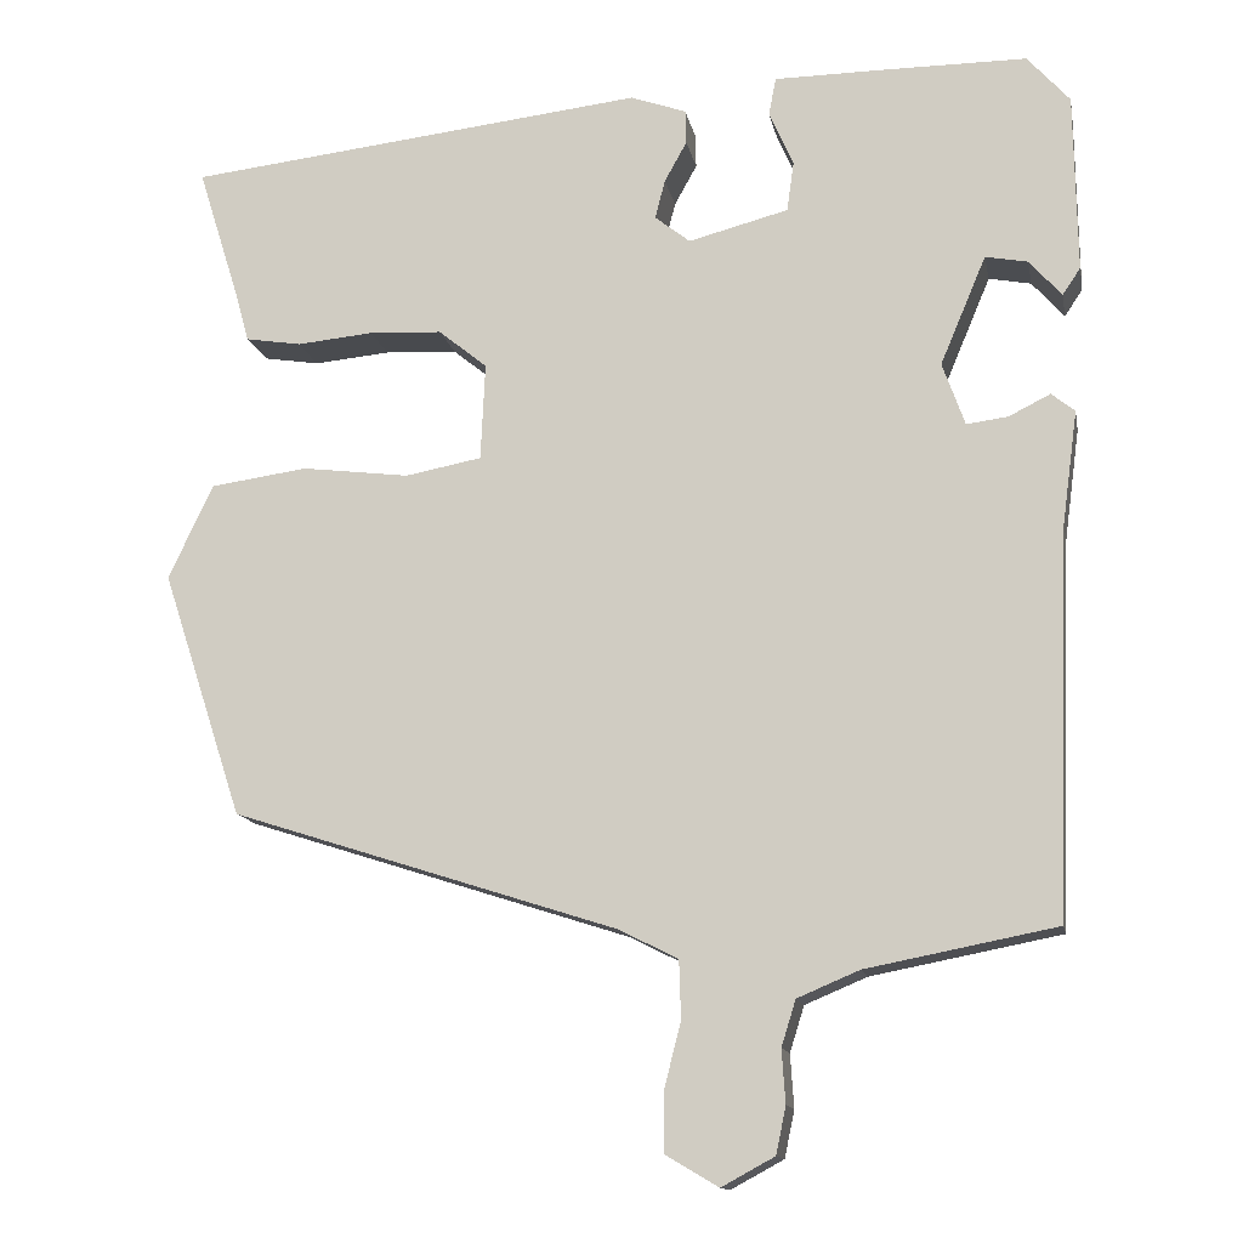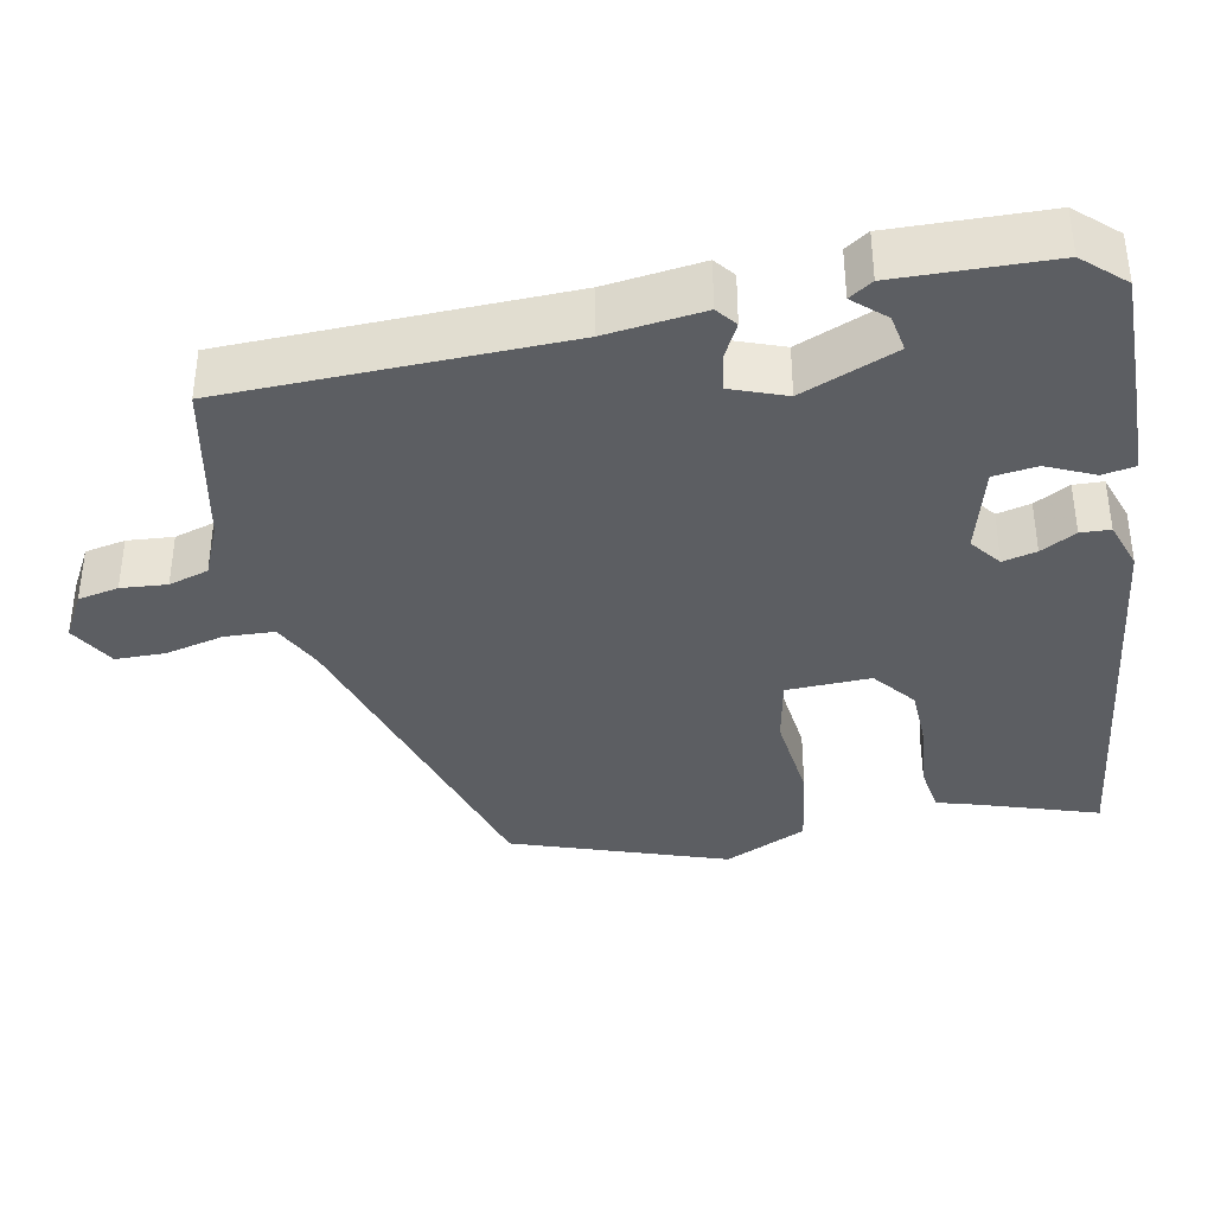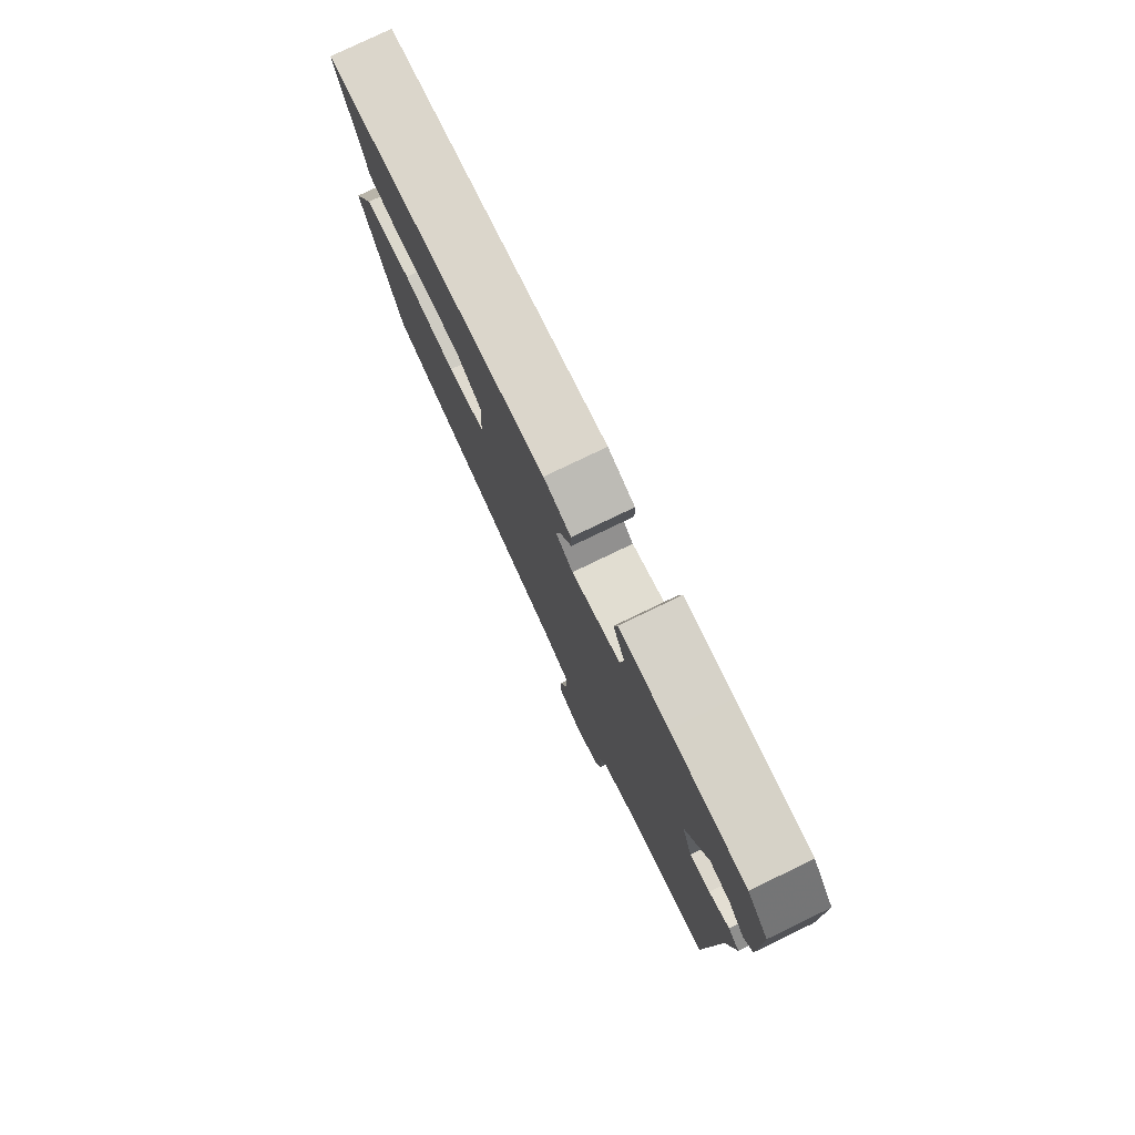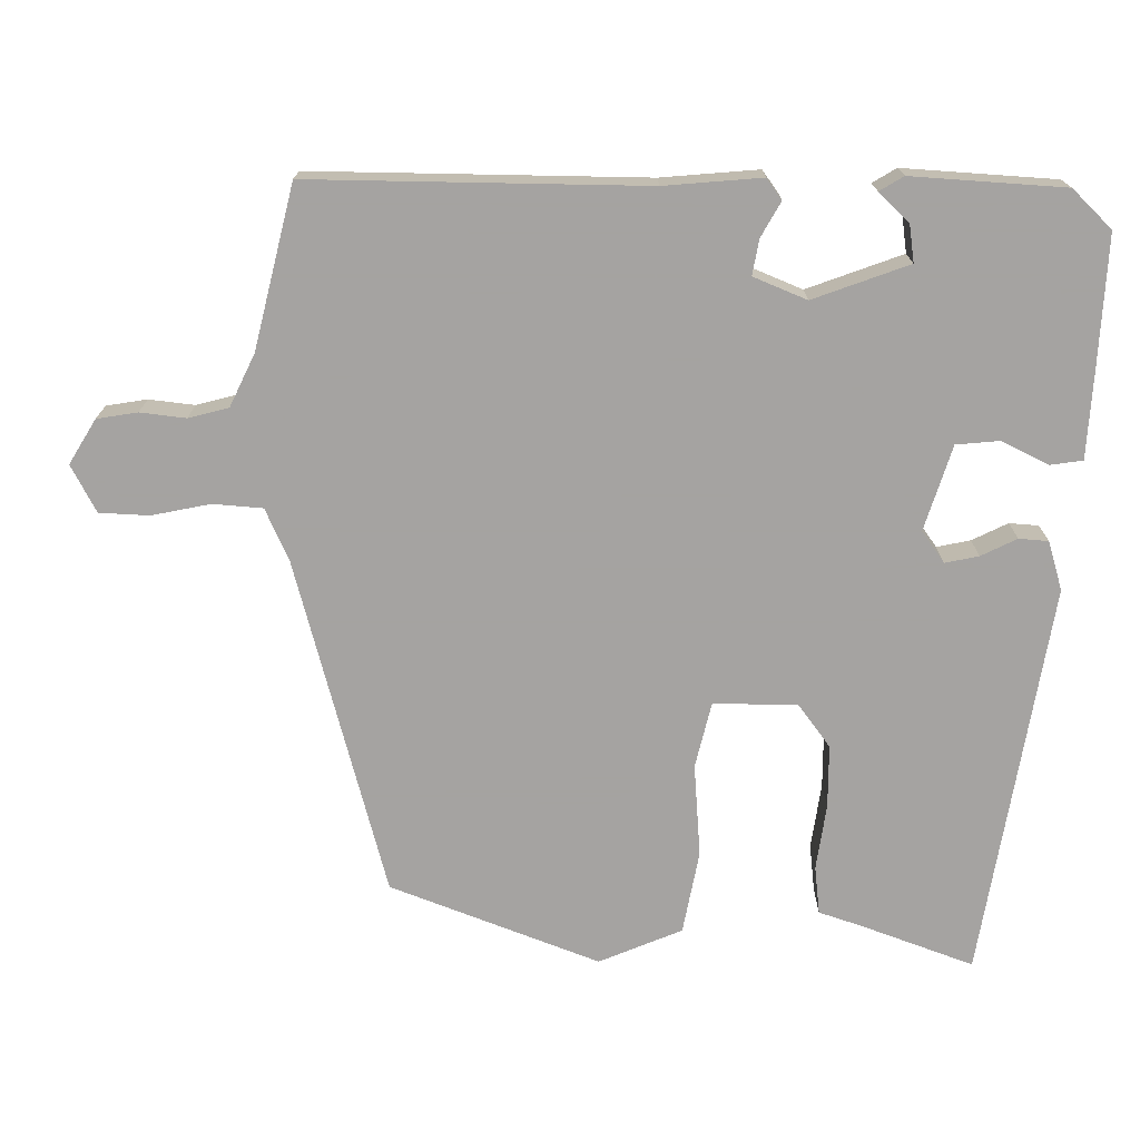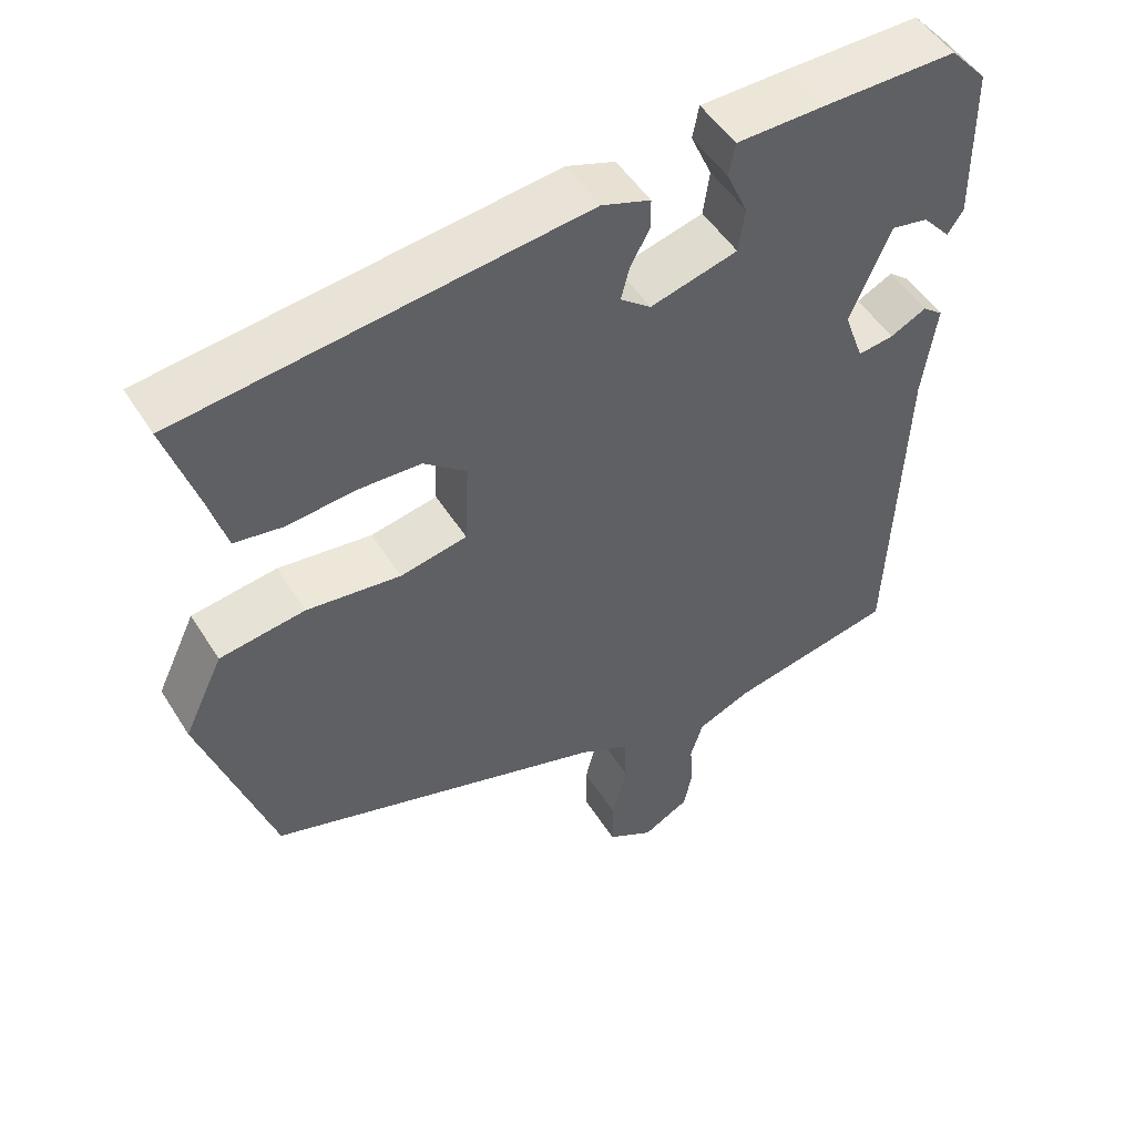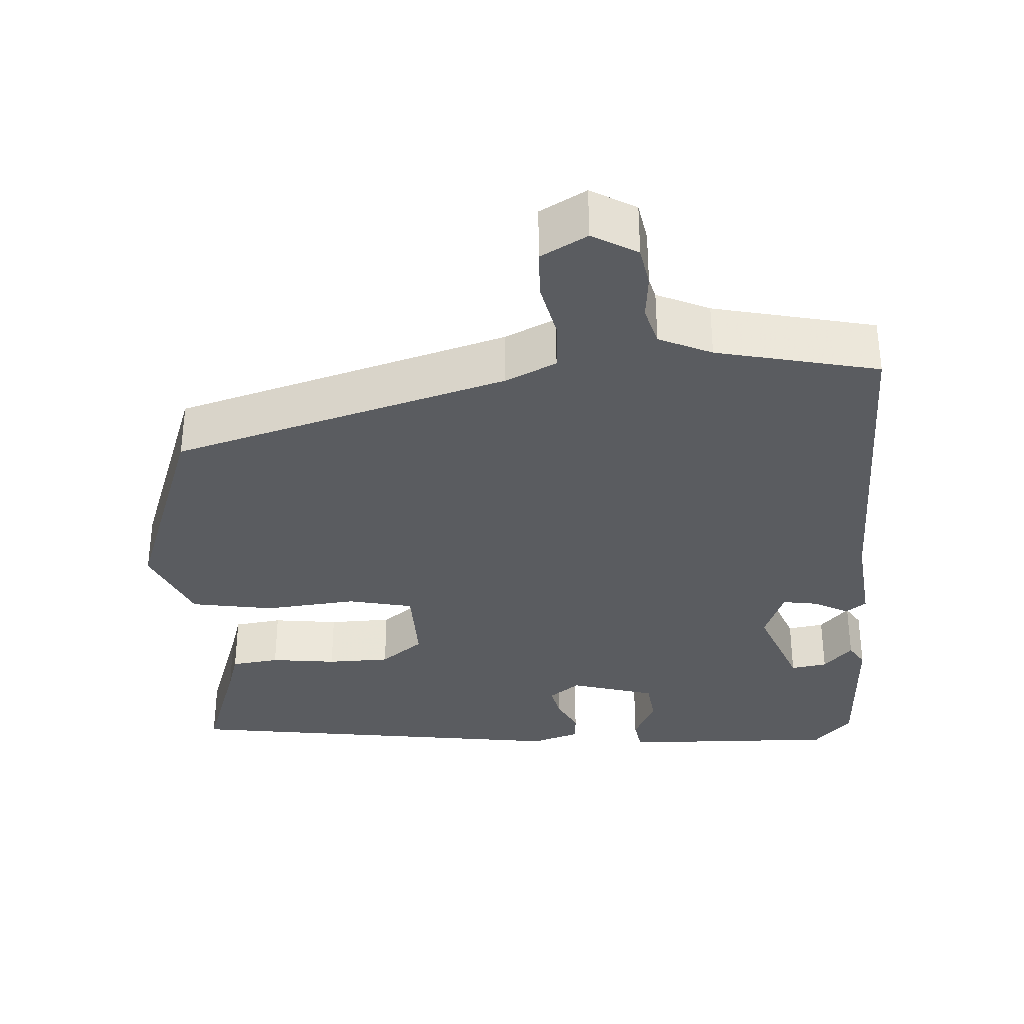
<metadata>
{"format":"obj","ext":"obj","renderer":"f3d","projection":"perspective","resolution":1024,"background":"white","views":[{"elev":-13.4,"azim":-169.3,"up":"+Z"},{"elev":-37.7,"azim":-79.5,"up":"+Y"},{"elev":78.6,"azim":-115.7,"up":"+Z"},{"elev":-73.1,"azim":-93.2,"up":"+Y"},{"elev":50.4,"azim":148.9,"up":"+Z"},{"elev":-34.0,"azim":-178.0,"up":"+Y"}]}
</metadata>
<code>
v 0.444 0.07 -0.345
v 0.014 0.07 -0.483
v -0.051 0.07 -0.516
v -0.053 0.07 -0.58
v -0.034 0.07 -0.655
v -0.034 0.07 -0.719
v -0.093 0.07 -0.754
v -0.152 0.07 -0.722
v -0.163 0.07 -0.67
v -0.159 0.07 -0.611
v -0.175 0.07 -0.56
v -0.244 0.07 -0.531
v -0.455 0.07 -0.49
v -0.471 0.07 -0.059
v -0.488 0.07 0.066
v -0.462 0.07 0.087
v -0.416 0.07 0.064
v -0.37 0.07 0.058
v -0.345 0.07 0.128
v -0.396 0.07 0.249
v -0.443 0.07 0.24
v -0.479 0.07 0.199
v -0.499 0.07 0.229
v -0.496 0.07 0.427
v -0.449 0.07 0.48
v -0.279 0.07 0.48
v -0.167 0.07 0.479
v -0.159 0.07 0.437
v -0.186 0.07 0.376
v -0.178 0.07 0.32
v -0.067 0.07 0.291
v -0.028 0.07 0.322
v -0.039 0.07 0.365
v -0.064 0.07 0.41
v -0.063 0.07 0.448
v -0.001 0.07 0.47
v 0.511 0.07 0.412
v 0.464 0.07 0.262
v 0.449 0.07 0.208
v 0.387 0.07 0.198
v 0.302 0.07 0.206
v 0.221 0.07 0.202
v 0.167 0.07 0.158
v 0.172 0.07 0.05
v 0.257 0.07 0.034
v 0.376 0.07 0.049
v 0.484 0.07 0.034
v 0.534 0.07 -0.071
v 0.444 0 -0.345
v 0.014 0 -0.483
v -0.051 0 -0.516
v -0.053 0 -0.58
v -0.034 0 -0.655
v -0.034 0 -0.719
v -0.093 0 -0.754
v -0.152 0 -0.722
v -0.163 0 -0.67
v -0.159 0 -0.611
v -0.175 0 -0.56
v -0.244 0 -0.531
v -0.455 0 -0.49
v -0.471 0 -0.059
v -0.488 0 0.066
v -0.462 0 0.087
v -0.416 0 0.064
v -0.37 0 0.058
v -0.345 0 0.128
v -0.396 0 0.249
v -0.443 0 0.24
v -0.479 0 0.199
v -0.499 0 0.229
v -0.496 0 0.427
v -0.449 0 0.48
v -0.279 0 0.48
v -0.167 0 0.479
v -0.159 0 0.437
v -0.186 0 0.376
v -0.178 0 0.32
v -0.067 0 0.291
v -0.028 0 0.322
v -0.039 0 0.365
v -0.064 0 0.41
v -0.063 0 0.448
v -0.001 0 0.47
v 0.511 0 0.412
v 0.464 0 0.262
v 0.449 0 0.208
v 0.387 0 0.198
v 0.302 0 0.206
v 0.221 0 0.202
v 0.167 0 0.158
v 0.172 0 0.05
v 0.257 0 0.034
v 0.376 0 0.049
v 0.484 0 0.034
v 0.534 0 -0.071
f 45 46 47 48
f 44 45 48 1
f 38 39 40 41
f 38 41 42
f 37 38 42
f 36 37 42
f 33 34 35 36
f 32 33 36 42
f 31 32 42 43
f 26 27 28 29
f 26 29 30
f 25 26 30
f 24 25 30
f 21 22 23 24
f 20 21 24 30
f 19 20 30 31
f 14 15 16 17
f 12 13 14 17
f 11 12 17 18
f 7 8 9 10
f 7 10 11
f 4 5 6 7
f 3 4 7 11
f 2 3 11 18
f 44 1 2 18
f 31 43 44
f 18 19 31 44
f 96 95 94 93
f 49 96 93 92
f 89 88 87 86
f 90 89 86
f 90 86 85
f 90 85 84
f 84 83 82 81
f 90 84 81 80
f 91 90 80 79
f 77 76 75 74
f 78 77 74
f 78 74 73
f 78 73 72
f 72 71 70 69
f 78 72 69 68
f 79 78 68 67
f 65 64 63 62
f 65 62 61 60
f 66 65 60 59
f 58 57 56 55
f 59 58 55
f 55 54 53 52
f 59 55 52 51
f 66 59 51 50
f 66 50 49 92
f 92 91 79
f 92 79 67 66
f 1 49 50 2
f 2 50 51 3
f 3 51 52 4
f 4 52 53 5
f 5 53 54 6
f 6 54 55 7
f 7 55 56 8
f 8 56 57 9
f 9 57 58 10
f 10 58 59 11
f 11 59 60 12
f 12 60 61 13
f 13 61 62 14
f 14 62 63 15
f 15 63 64 16
f 16 64 65 17
f 17 65 66 18
f 18 66 67 19
f 19 67 68 20
f 20 68 69 21
f 21 69 70 22
f 22 70 71 23
f 23 71 72 24
f 24 72 73 25
f 25 73 74 26
f 26 74 75 27
f 27 75 76 28
f 28 76 77 29
f 29 77 78 30
f 30 78 79 31
f 31 79 80 32
f 32 80 81 33
f 33 81 82 34
f 34 82 83 35
f 35 83 84 36
f 36 84 85 37
f 37 85 86 38
f 38 86 87 39
f 39 87 88 40
f 40 88 89 41
f 41 89 90 42
f 42 90 91 43
f 43 91 92 44
f 44 92 93 45
f 45 93 94 46
f 46 94 95 47
f 47 95 96 48
f 48 96 49 1

</code>
